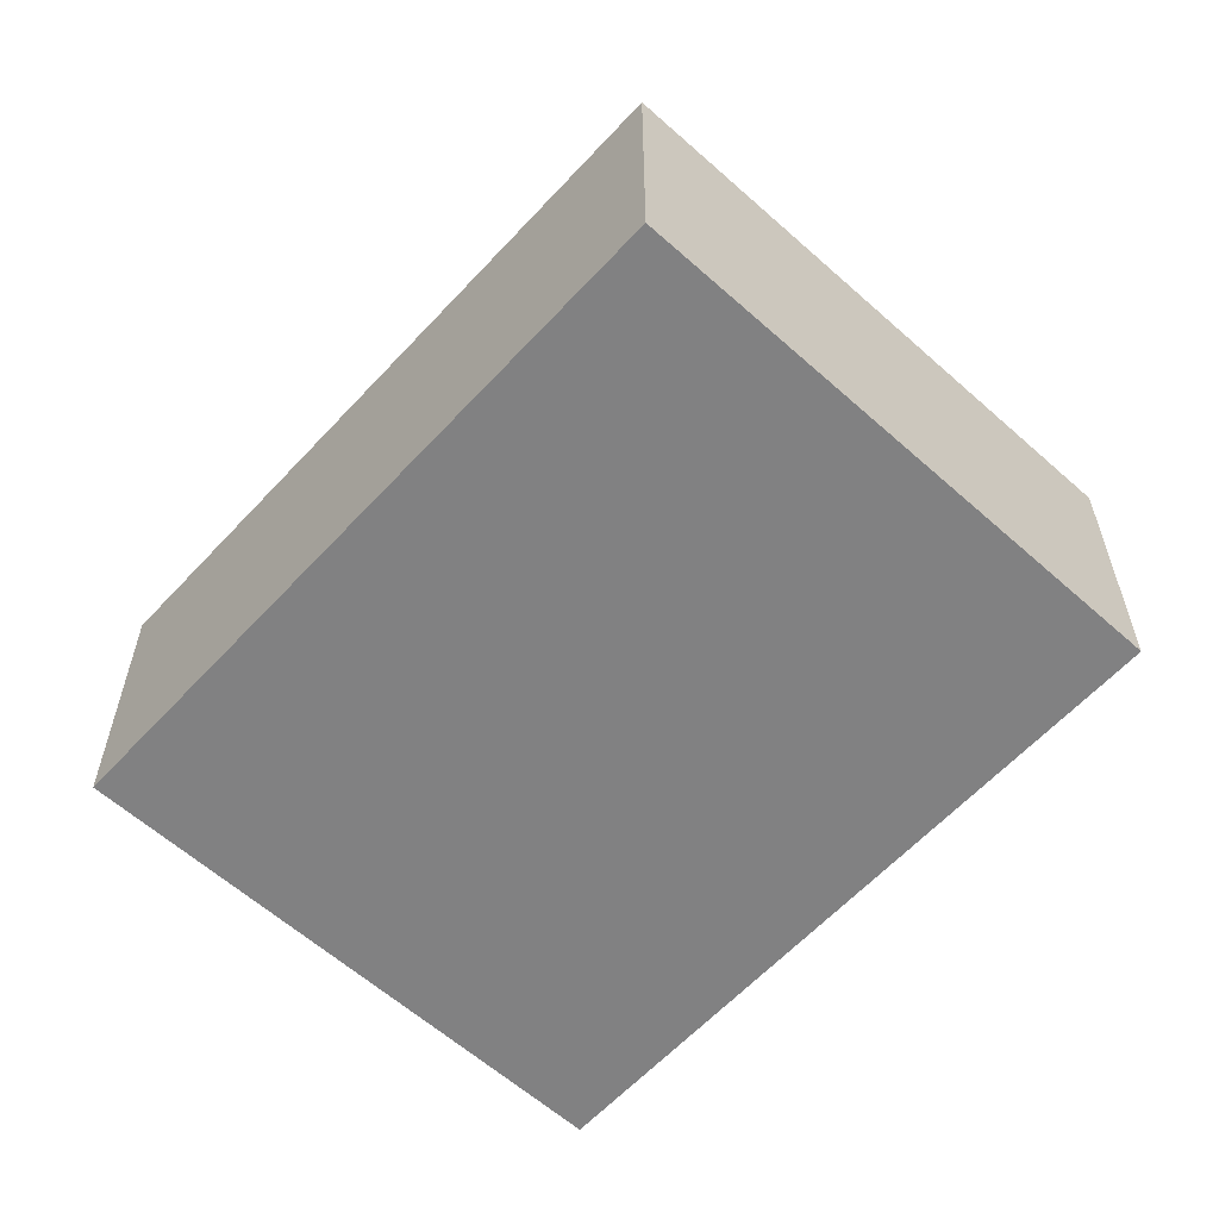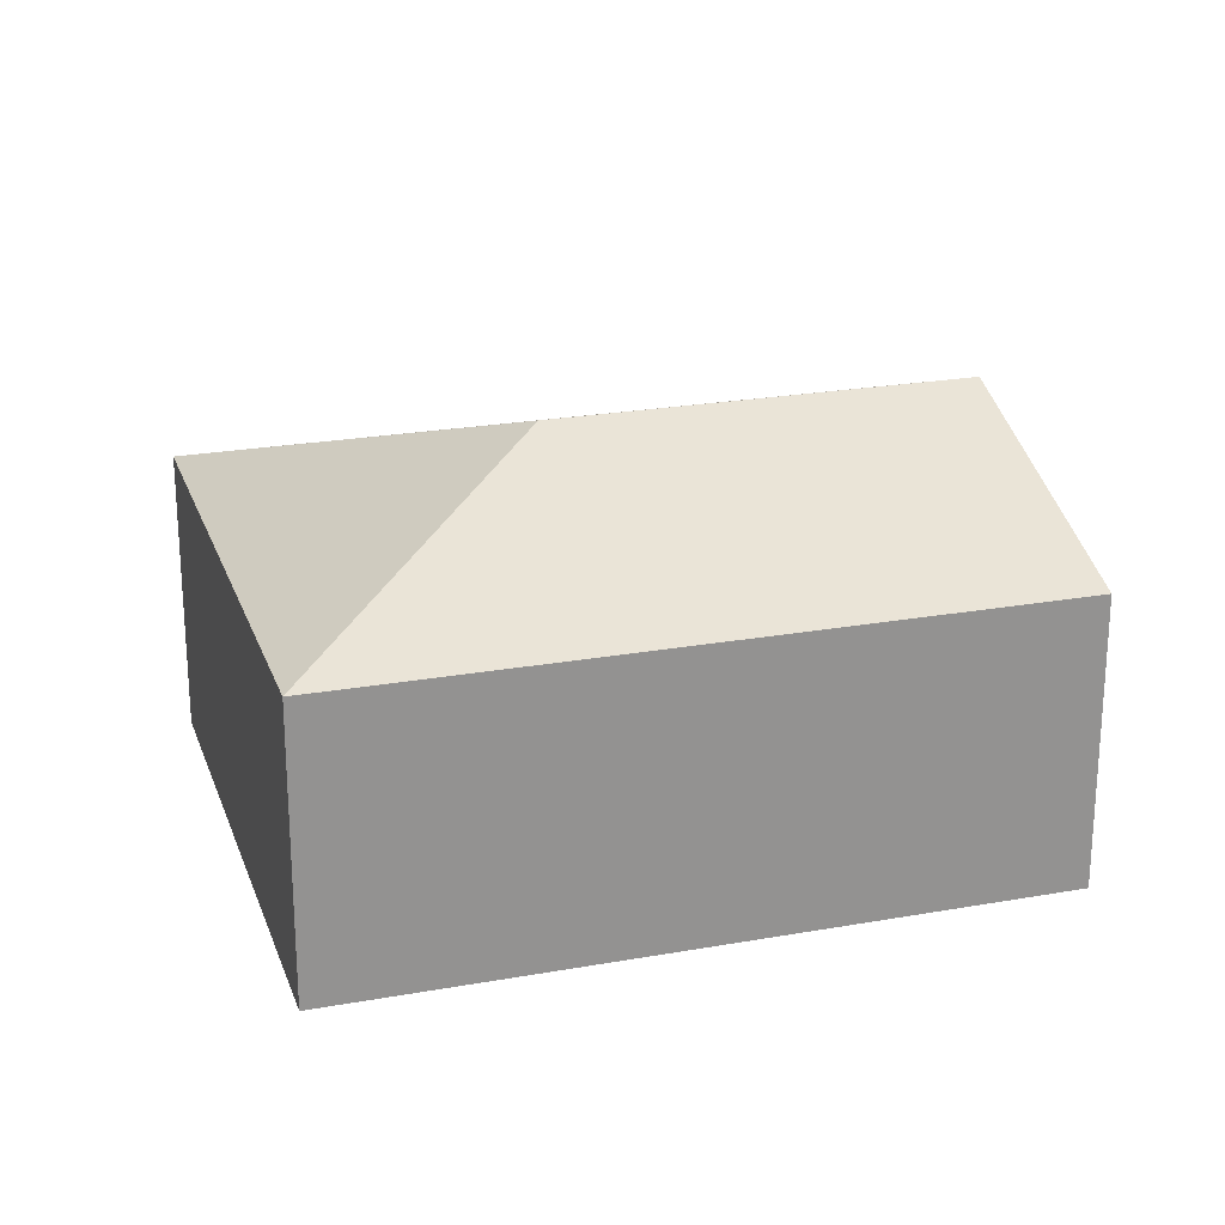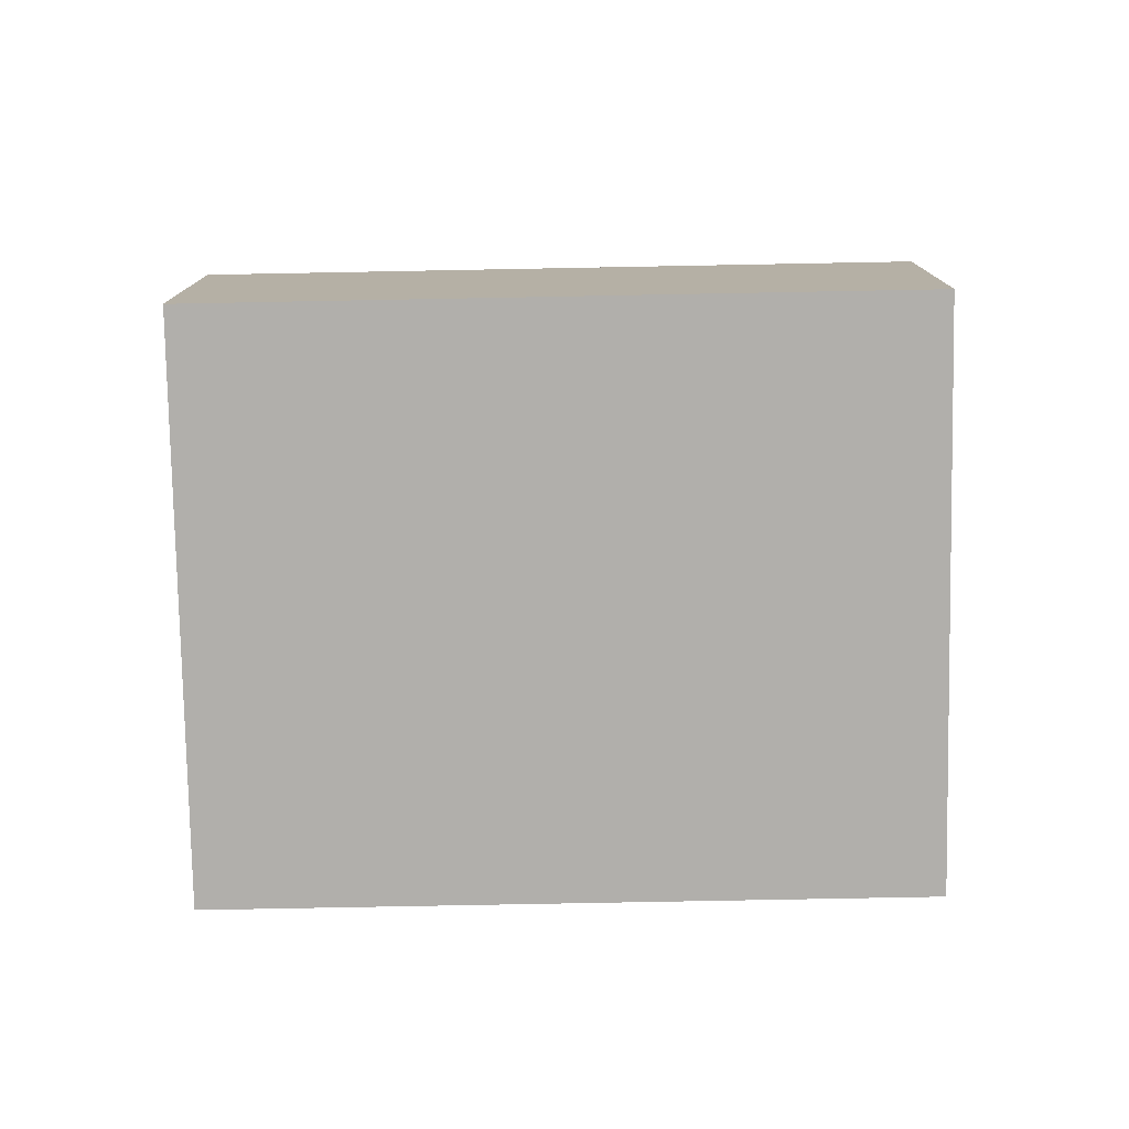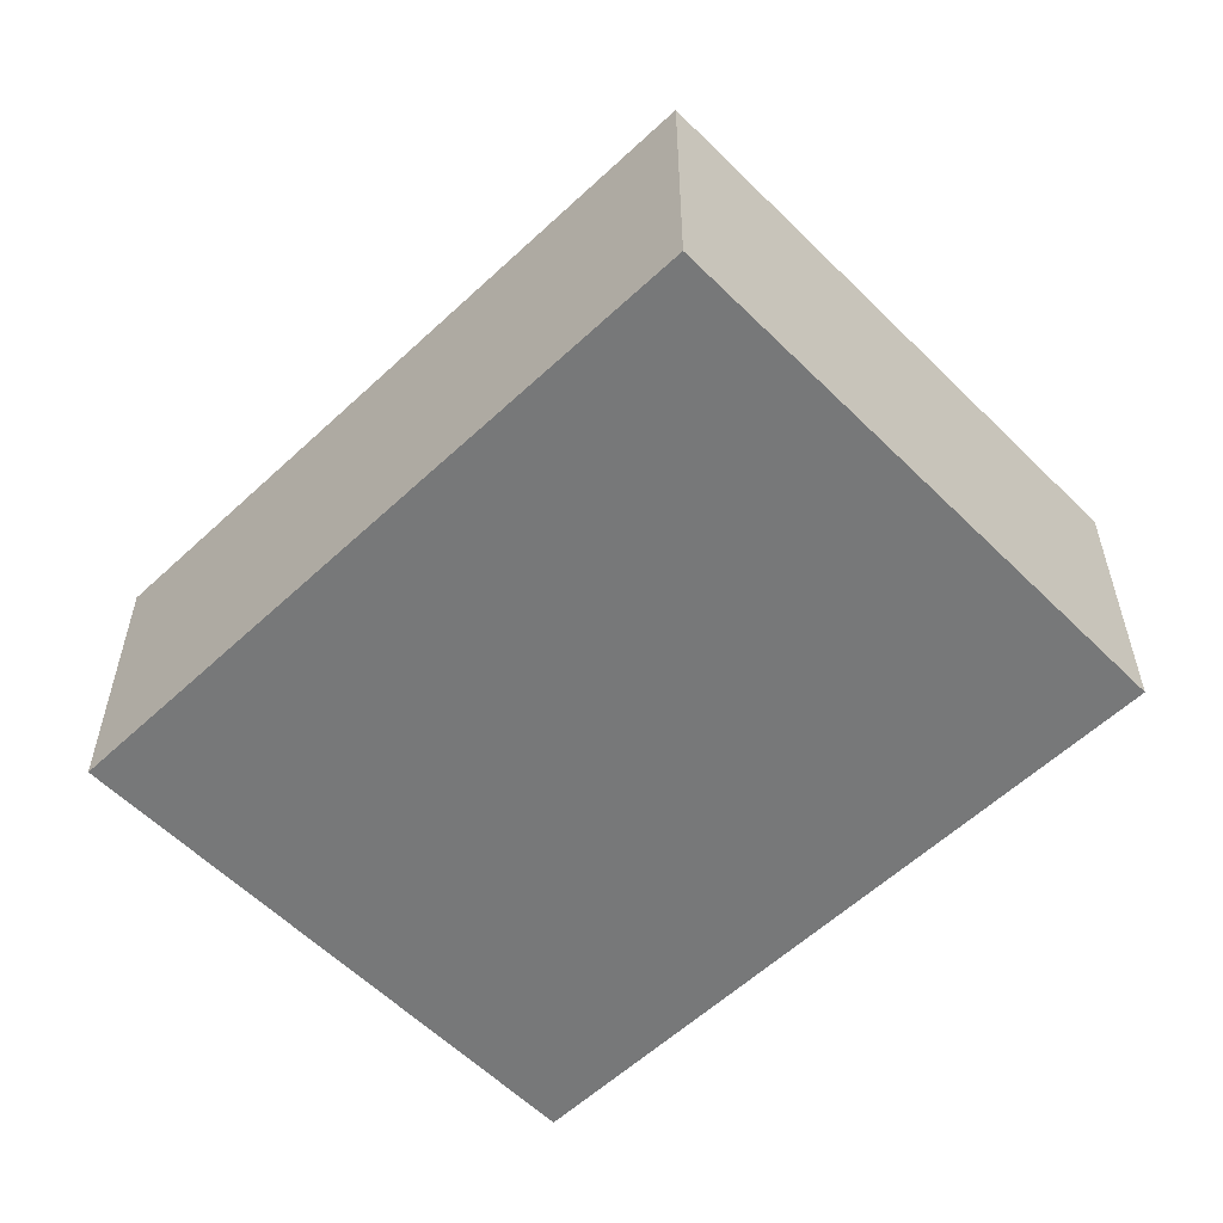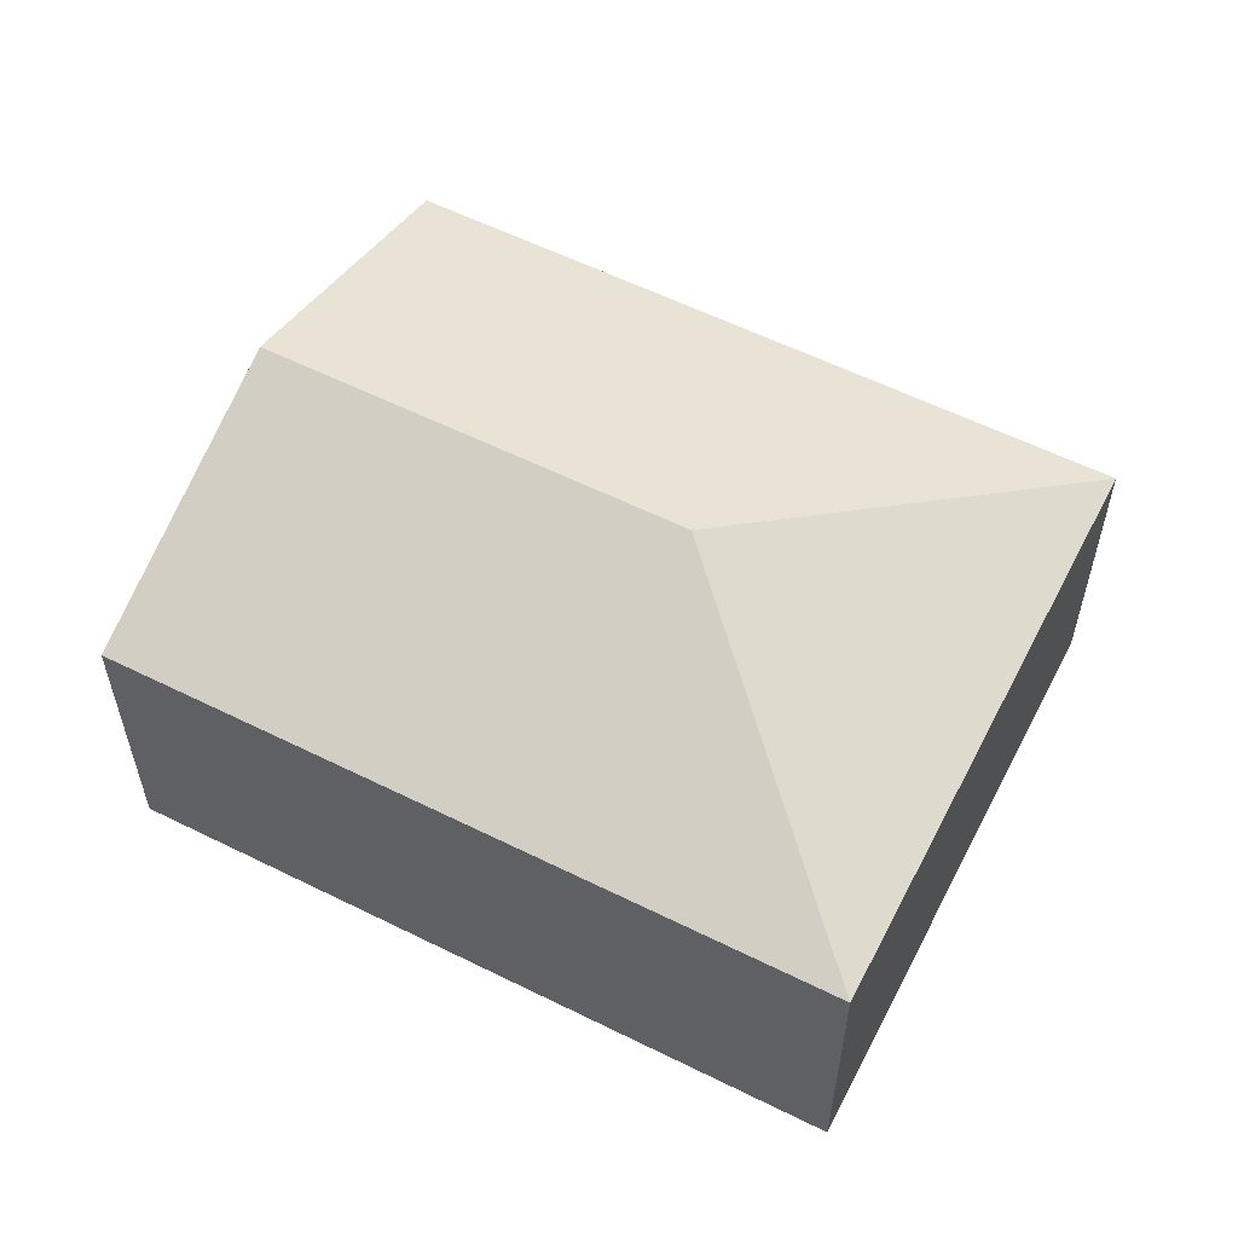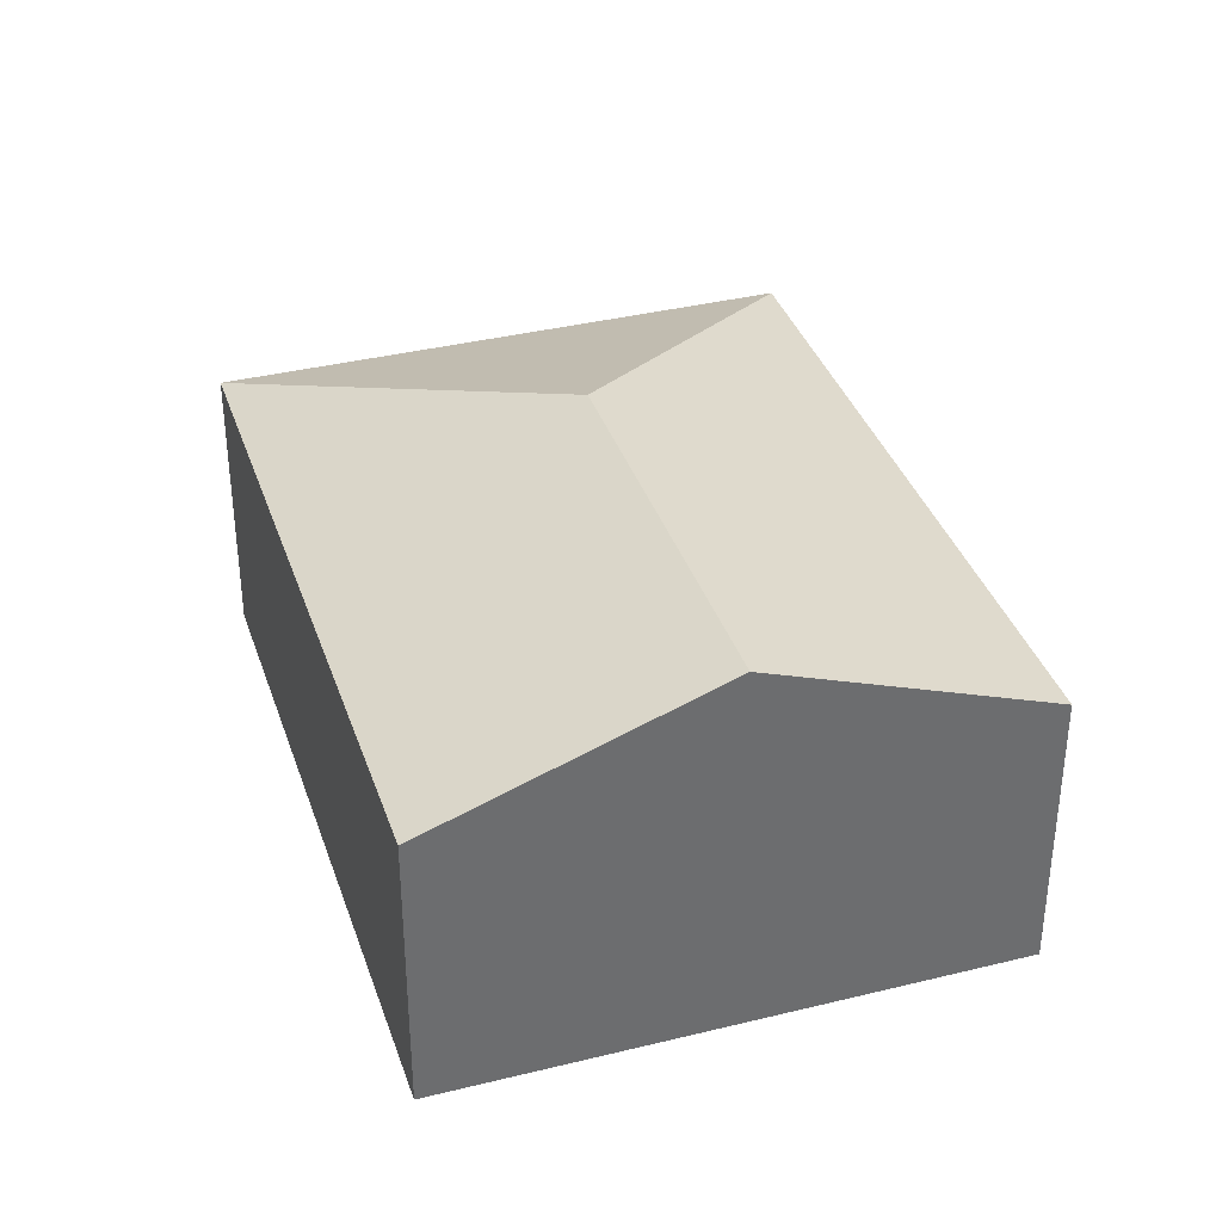
<metadata>
{"format":"obj","ext":"obj","renderer":"f3d","projection":"perspective","resolution":1024,"background":"white","views":[{"elev":-60.4,"azim":-70.0,"up":"+Y"},{"elev":23.2,"azim":45.5,"up":"+Y"},{"elev":-78.1,"azim":63.5,"up":"+Y"},{"elev":-57.4,"azim":-73.4,"up":"+Y"},{"elev":58.3,"azim":-90.4,"up":"+Y"},{"elev":36.7,"azim":134.7,"up":"+Y"}]}
</metadata>
<code>
v  3.738 3.737 -1.174
v  8.091 2.743 -3.523
v  5.635 3.737 -4.806
v  4.911 2.743 2.564
v  3.18 2.743 -6.088
v  0 2.743 1.68e-16
v  3.18 3.728e-16 -6.088
v  5.635 2.943e-16 -4.806
v  8.091 2.157e-16 -3.523
v  0 0 0
v  4.911 -1.57e-16 2.564
g defaultobject
f 1 2 3
f 2 1 4
f 5 1 3
f 1 5 6
f 1 6 4
f 3 7 5
f 7 3 2
f 7 2 8
f 8 2 9
f 7 6 5
f 6 7 10
f 10 4 6
f 4 10 11
f 11 2 4
f 2 11 9
f 8 10 7
f 10 8 9
f 10 9 11

</code>
